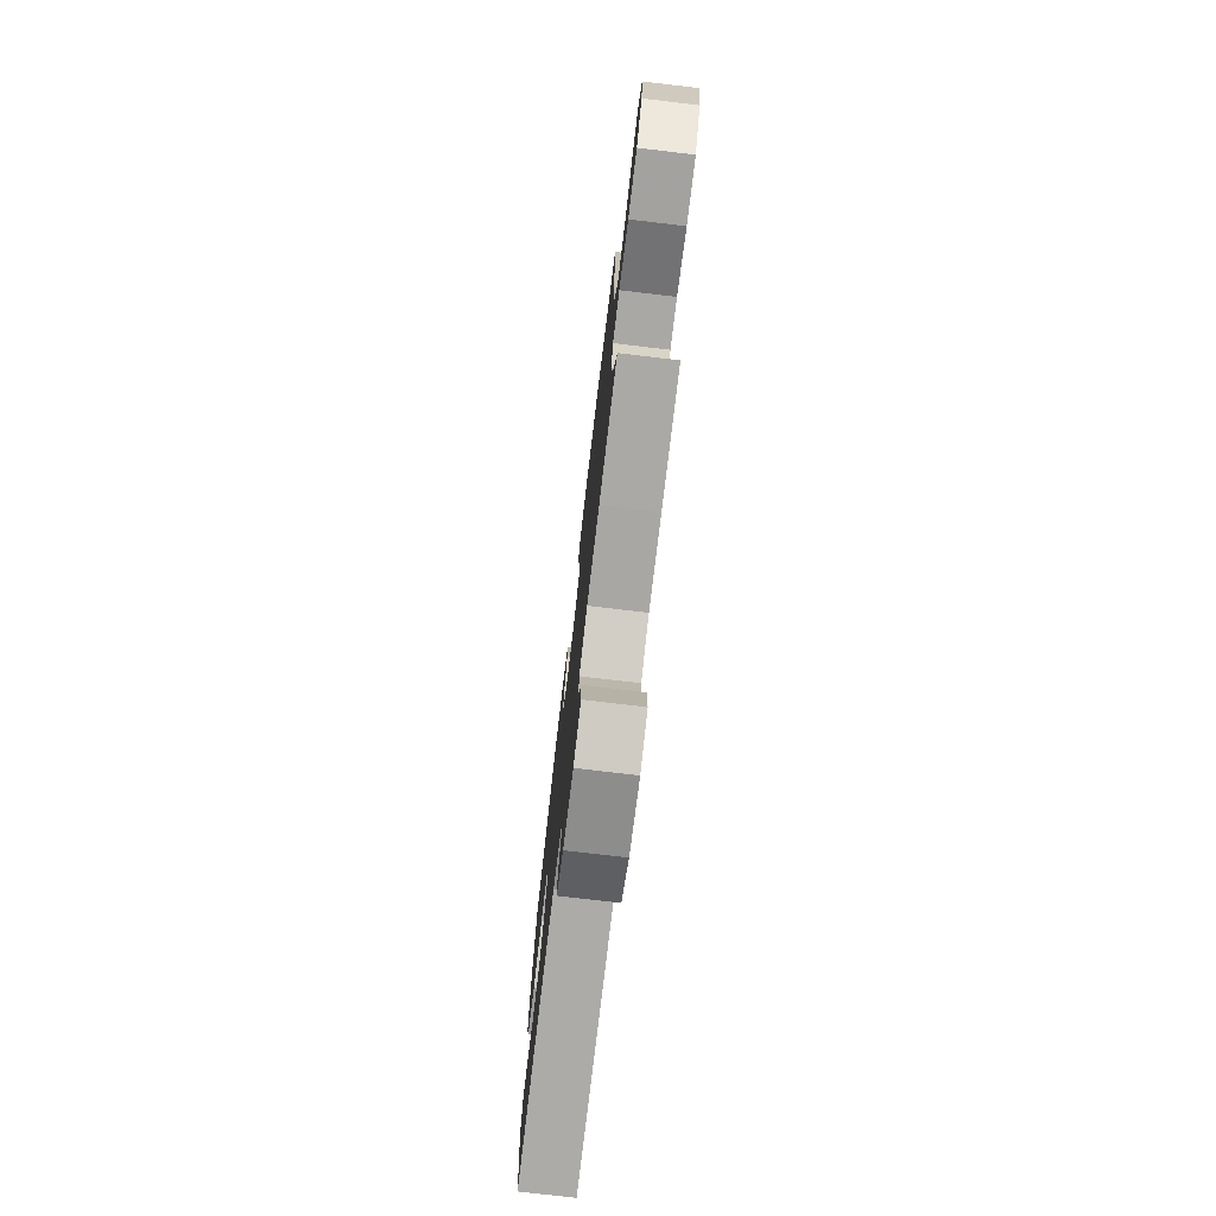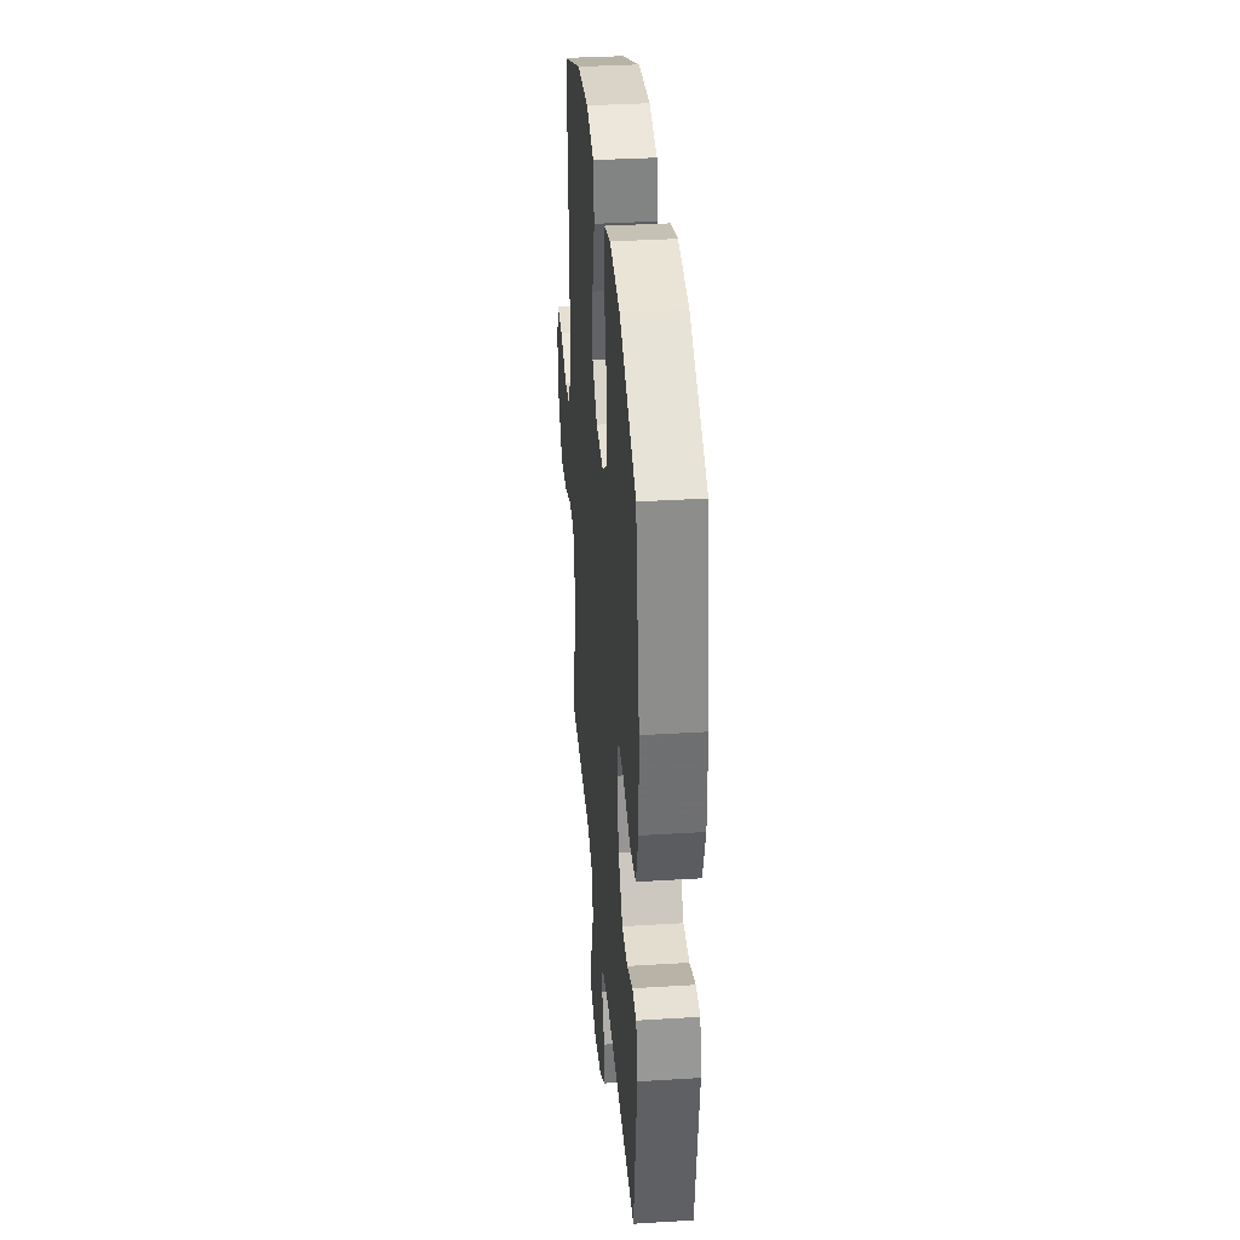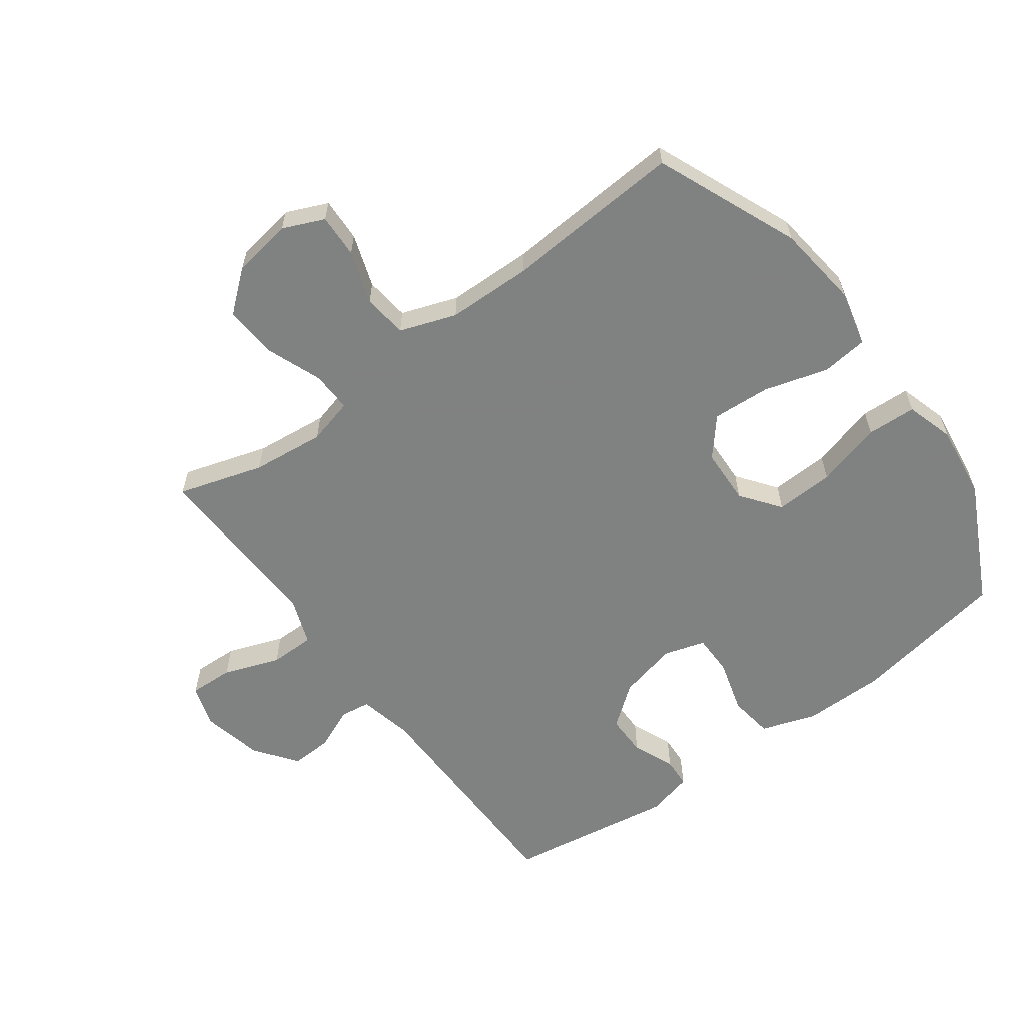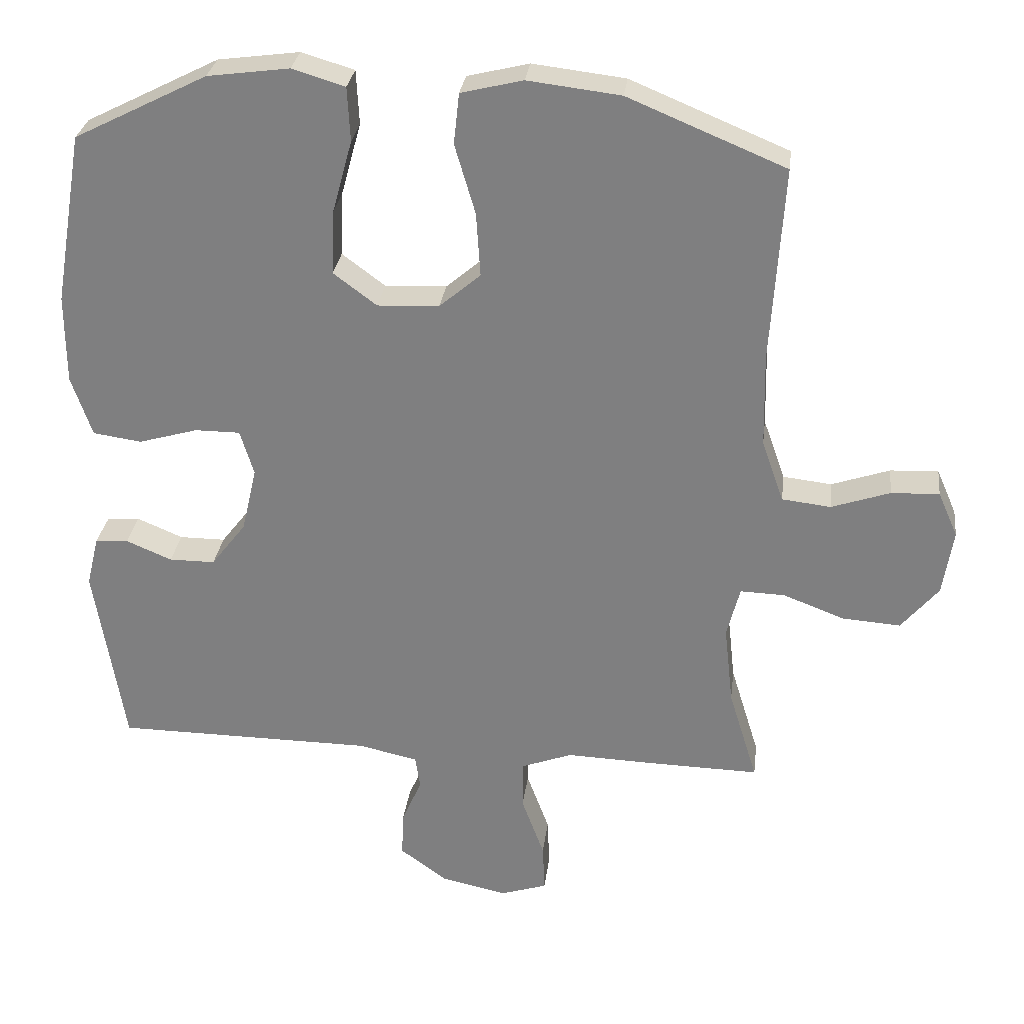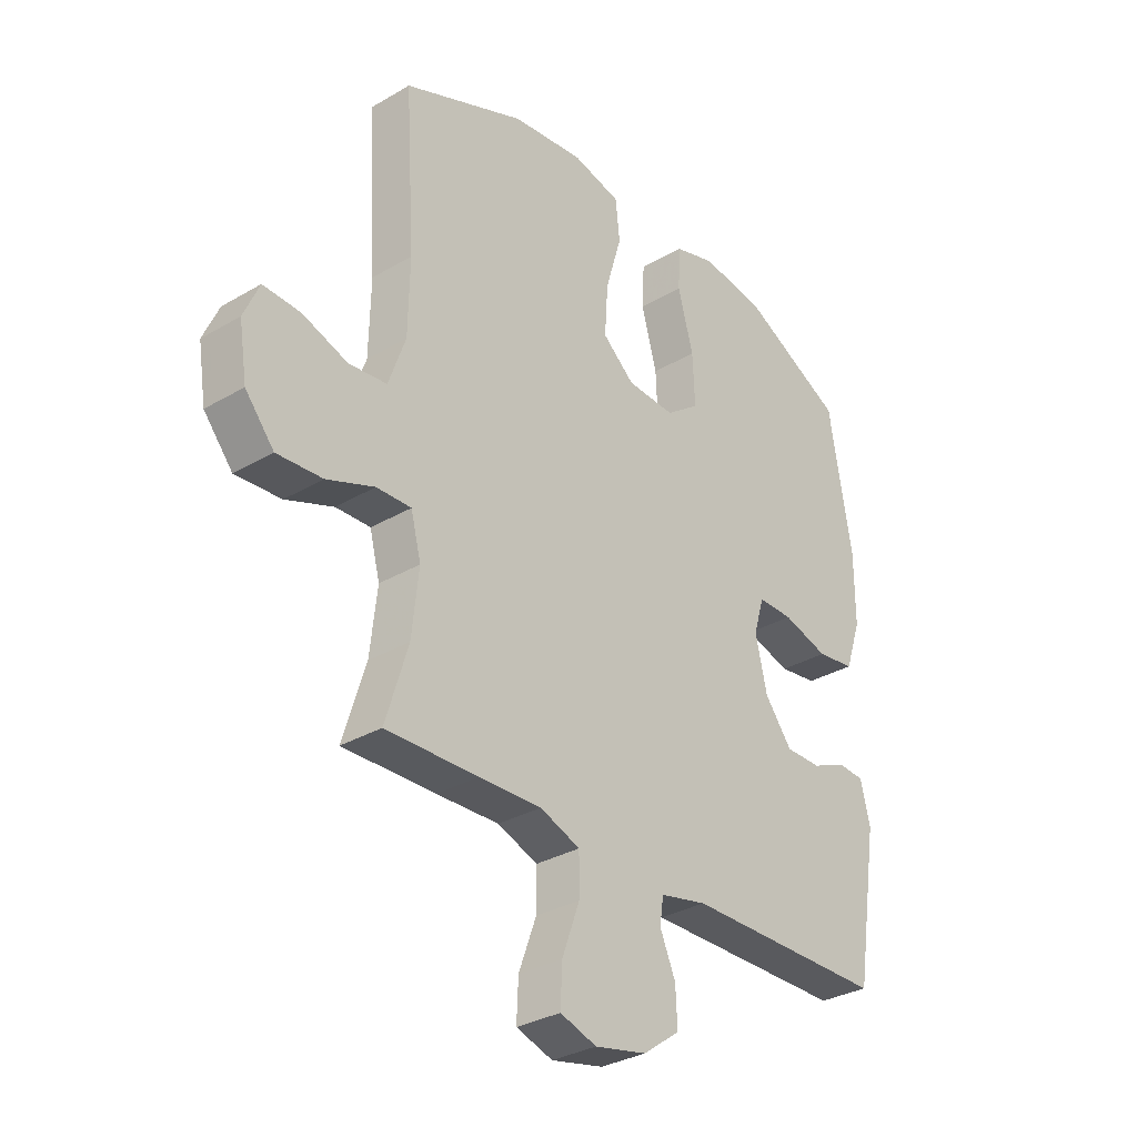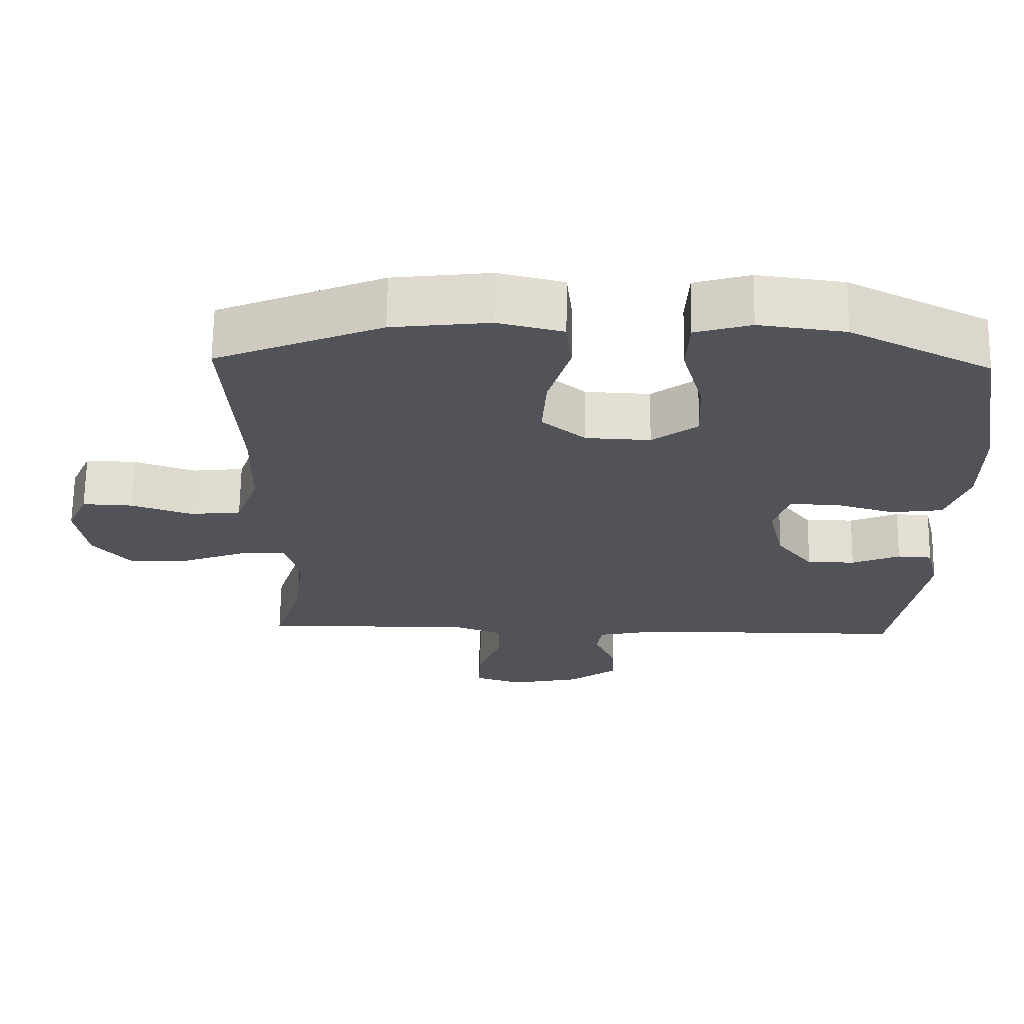
<metadata>
{"format":"obj","ext":"obj","renderer":"f3d","projection":"perspective","resolution":1024,"background":"white","views":[{"elev":-76.7,"azim":-96.7,"up":"+Z"},{"elev":35.6,"azim":85.3,"up":"+Z"},{"elev":-60.3,"azim":-53.5,"up":"+Y"},{"elev":29.2,"azim":-172.9,"up":"+Z"},{"elev":-31.9,"azim":-50.4,"up":"+Z"},{"elev":67.3,"azim":0.8,"up":"+Z"}]}
</metadata>
<code>
v -0.5 0.07 -0.5
v -0.458 0.07 -0.364
v -0.445 0.07 -0.247
v -0.464 0.07 -0.173
v -0.529 0.07 -0.175
v -0.618 0.07 -0.209
v -0.703 0.07 -0.215
v -0.757 0.07 -0.15
v -0.772 0.07 -0.054
v -0.743 0.07 0.012
v -0.673 0.07 0.009
v -0.588 0.07 -0.02
v -0.517 0.07 -0.012
v -0.485 0.07 0.078
v -0.482 0.07 0.214
v -0.5 0.07 0.5
v -0.271 0.07 0.595
v -0.136 0.07 0.611
v -0.046 0.07 0.589
v -0.038 0.07 0.515
v -0.068 0.07 0.413
v -0.074 0.07 0.32
v -0.014 0.07 0.269
v 0.076 0.07 0.265
v 0.139 0.07 0.312
v 0.135 0.07 0.406
v 0.106 0.07 0.512
v 0.11 0.07 0.591
v 0.187 0.07 0.614
v 0.306 0.07 0.598
v 0.5 0.07 0.5
v 0.543 0.07 0.249
v 0.543 0.07 0.119
v 0.513 0.07 0.031
v 0.442 0.07 0.021
v 0.356 0.07 0.046
v 0.29 0.07 0.046
v 0.27 0.07 -0.02
v 0.292 0.07 -0.115
v 0.343 0.07 -0.181
v 0.41 0.07 -0.181
v 0.477 0.07 -0.153
v 0.525 0.07 -0.156
v 0.543 0.07 -0.23
v 0.5 0.07 -0.5
v 0.123 0.07 -0.503
v 0.036 0.07 -0.522
v 0.029 0.07 -0.57
v 0.058 0.07 -0.637
v 0.061 0.07 -0.704
v -0.007 0.07 -0.754
v -0.104 0.07 -0.775
v -0.172 0.07 -0.753
v -0.169 0.07 -0.682
v -0.136 0.07 -0.592
v -0.136 0.07 -0.52
v -0.211 0.07 -0.492
v -0.328 0.07 -0.496
v -0.5 0 -0.5
v -0.458 0 -0.364
v -0.445 0 -0.247
v -0.464 0 -0.173
v -0.529 0 -0.175
v -0.618 0 -0.209
v -0.703 0 -0.215
v -0.757 0 -0.15
v -0.772 0 -0.054
v -0.743 0 0.012
v -0.673 0 0.009
v -0.588 0 -0.02
v -0.517 0 -0.012
v -0.485 0 0.078
v -0.482 0 0.214
v -0.5 0 0.5
v -0.271 0 0.595
v -0.136 0 0.611
v -0.046 0 0.589
v -0.038 0 0.515
v -0.068 0 0.413
v -0.074 0 0.32
v -0.014 0 0.269
v 0.076 0 0.265
v 0.139 0 0.312
v 0.135 0 0.406
v 0.106 0 0.512
v 0.11 0 0.591
v 0.187 0 0.614
v 0.306 0 0.598
v 0.5 0 0.5
v 0.543 0 0.249
v 0.543 0 0.119
v 0.513 0 0.031
v 0.442 0 0.021
v 0.356 0 0.046
v 0.29 0 0.046
v 0.27 0 -0.02
v 0.292 0 -0.115
v 0.343 0 -0.181
v 0.41 0 -0.181
v 0.477 0 -0.153
v 0.525 0 -0.156
v 0.543 0 -0.23
v 0.5 0 -0.5
v 0.123 0 -0.503
v 0.036 0 -0.522
v 0.029 0 -0.57
v 0.058 0 -0.637
v 0.061 0 -0.704
v -0.007 0 -0.754
v -0.104 0 -0.775
v -0.172 0 -0.753
v -0.169 0 -0.682
v -0.136 0 -0.592
v -0.136 0 -0.52
v -0.211 0 -0.492
v -0.328 0 -0.496
f 57 58 1 2
f 56 57 2 3
f 53 54 55
f 52 53 55
f 51 52 55
f 50 51 55
f 49 50 55
f 48 49 55
f 47 48 55 56
f 56 3 4
f 47 56 4
f 46 47 4
f 44 45 46
f 43 44 46
f 42 43 46
f 41 42 46
f 40 41 46
f 39 40 46 4
f 34 35 36
f 33 34 36
f 32 33 36
f 31 32 36
f 30 31 36
f 29 30 36
f 28 29 36
f 27 28 36
f 26 27 36
f 25 26 36 37
f 24 25 37 38
f 19 20 21
f 18 19 21
f 17 18 21
f 16 17 21
f 15 16 21
f 14 15 21 22
f 13 14 22 23
f 10 11 12
f 9 10 12
f 8 9 12
f 7 8 12
f 6 7 12
f 5 6 12
f 5 12 13
f 24 38 39
f 23 24 39
f 13 23 39
f 5 13 39
f 4 5 39
f 60 59 116 115
f 61 60 115 114
f 113 112 111
f 113 111 110
f 113 110 109
f 113 109 108
f 113 108 107
f 113 107 106
f 114 113 106 105
f 62 61 114
f 62 114 105
f 62 105 104
f 104 103 102
f 104 102 101
f 104 101 100
f 104 100 99
f 104 99 98
f 62 104 98 97
f 94 93 92
f 94 92 91
f 94 91 90
f 94 90 89
f 94 89 88
f 94 88 87
f 94 87 86
f 94 86 85
f 94 85 84
f 95 94 84 83
f 96 95 83 82
f 79 78 77
f 79 77 76
f 79 76 75
f 79 75 74
f 79 74 73
f 80 79 73 72
f 81 80 72 71
f 70 69 68
f 70 68 67
f 70 67 66
f 70 66 65
f 70 65 64
f 70 64 63
f 71 70 63
f 97 96 82
f 97 82 81
f 97 81 71
f 97 71 63
f 97 63 62
f 1 59 60 2
f 2 60 61 3
f 3 61 62 4
f 4 62 63 5
f 5 63 64 6
f 6 64 65 7
f 7 65 66 8
f 8 66 67 9
f 9 67 68 10
f 10 68 69 11
f 11 69 70 12
f 12 70 71 13
f 13 71 72 14
f 14 72 73 15
f 15 73 74 16
f 16 74 75 17
f 17 75 76 18
f 18 76 77 19
f 19 77 78 20
f 20 78 79 21
f 21 79 80 22
f 22 80 81 23
f 23 81 82 24
f 24 82 83 25
f 25 83 84 26
f 26 84 85 27
f 27 85 86 28
f 28 86 87 29
f 29 87 88 30
f 30 88 89 31
f 31 89 90 32
f 32 90 91 33
f 33 91 92 34
f 34 92 93 35
f 35 93 94 36
f 36 94 95 37
f 37 95 96 38
f 38 96 97 39
f 39 97 98 40
f 40 98 99 41
f 41 99 100 42
f 42 100 101 43
f 43 101 102 44
f 44 102 103 45
f 45 103 104 46
f 46 104 105 47
f 47 105 106 48
f 48 106 107 49
f 49 107 108 50
f 50 108 109 51
f 51 109 110 52
f 52 110 111 53
f 53 111 112 54
f 54 112 113 55
f 55 113 114 56
f 56 114 115 57
f 57 115 116 58
f 58 116 59 1

</code>
